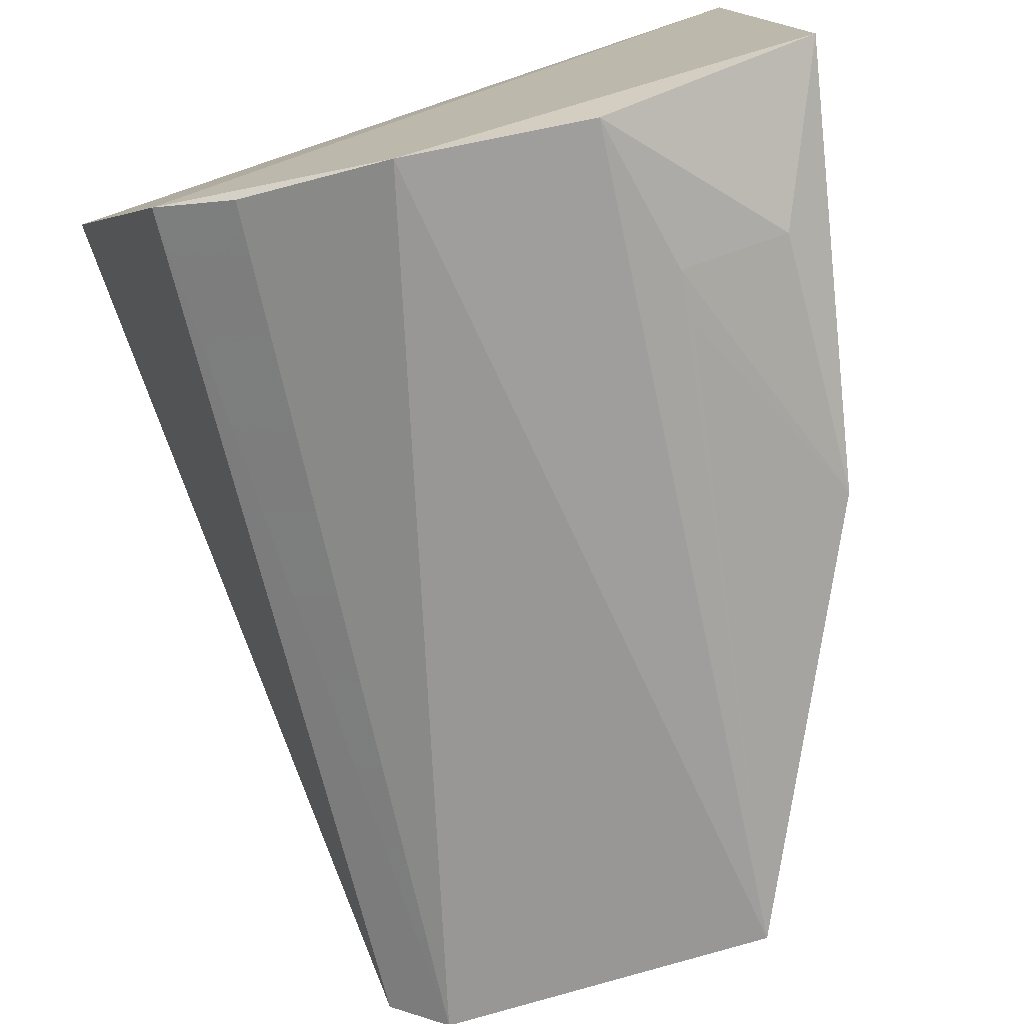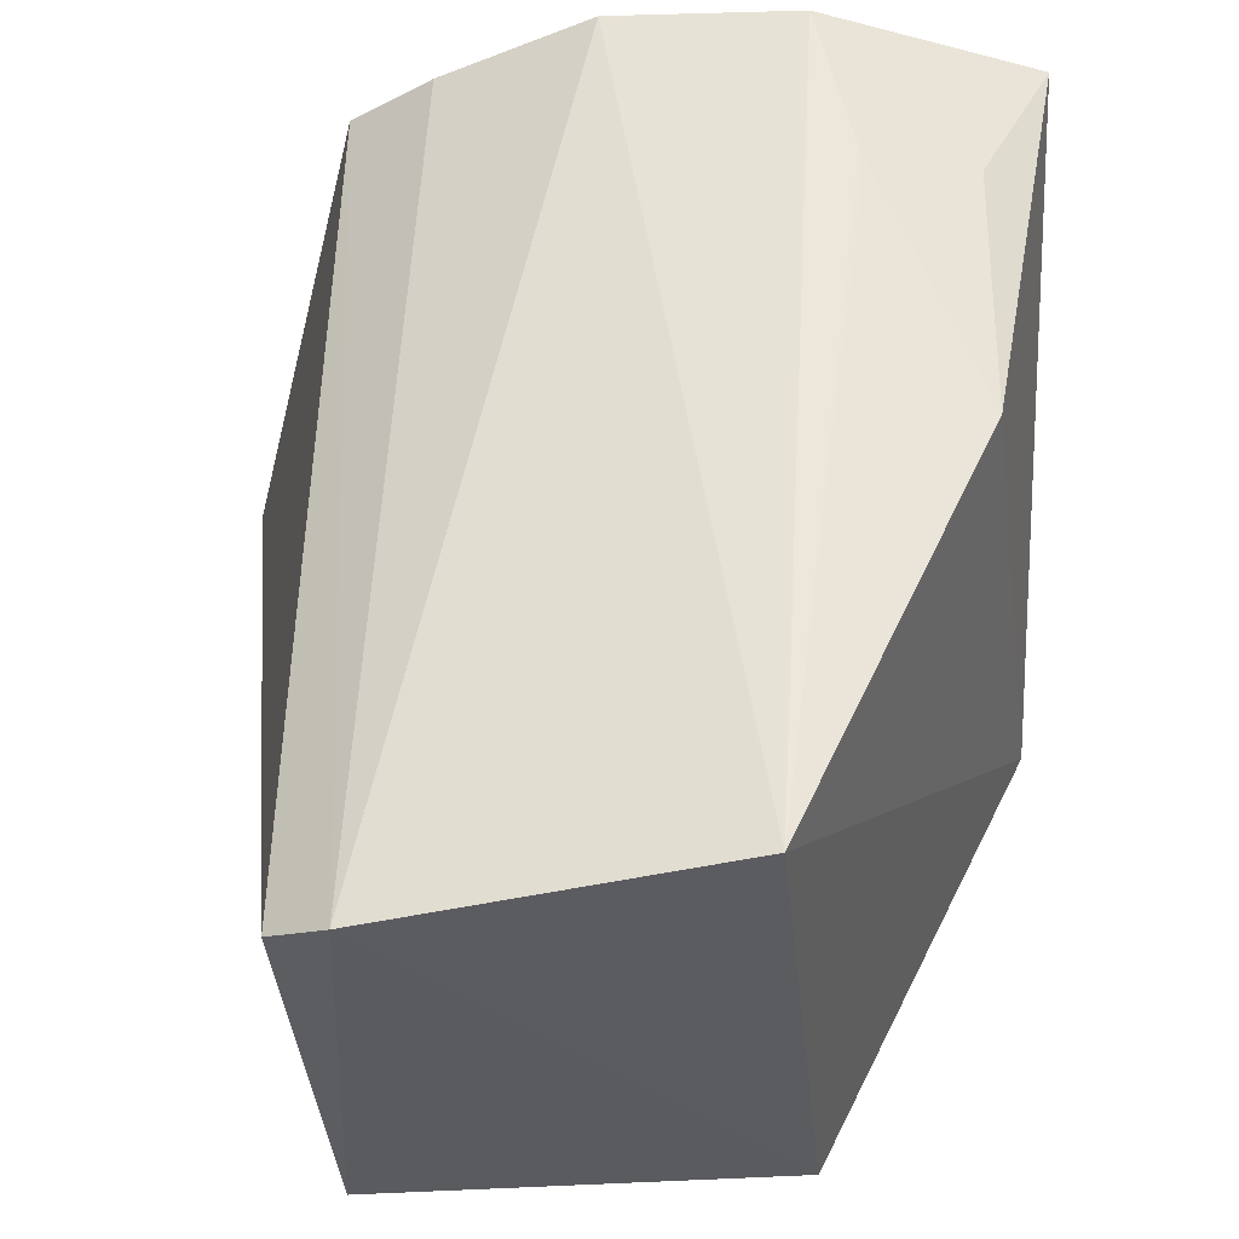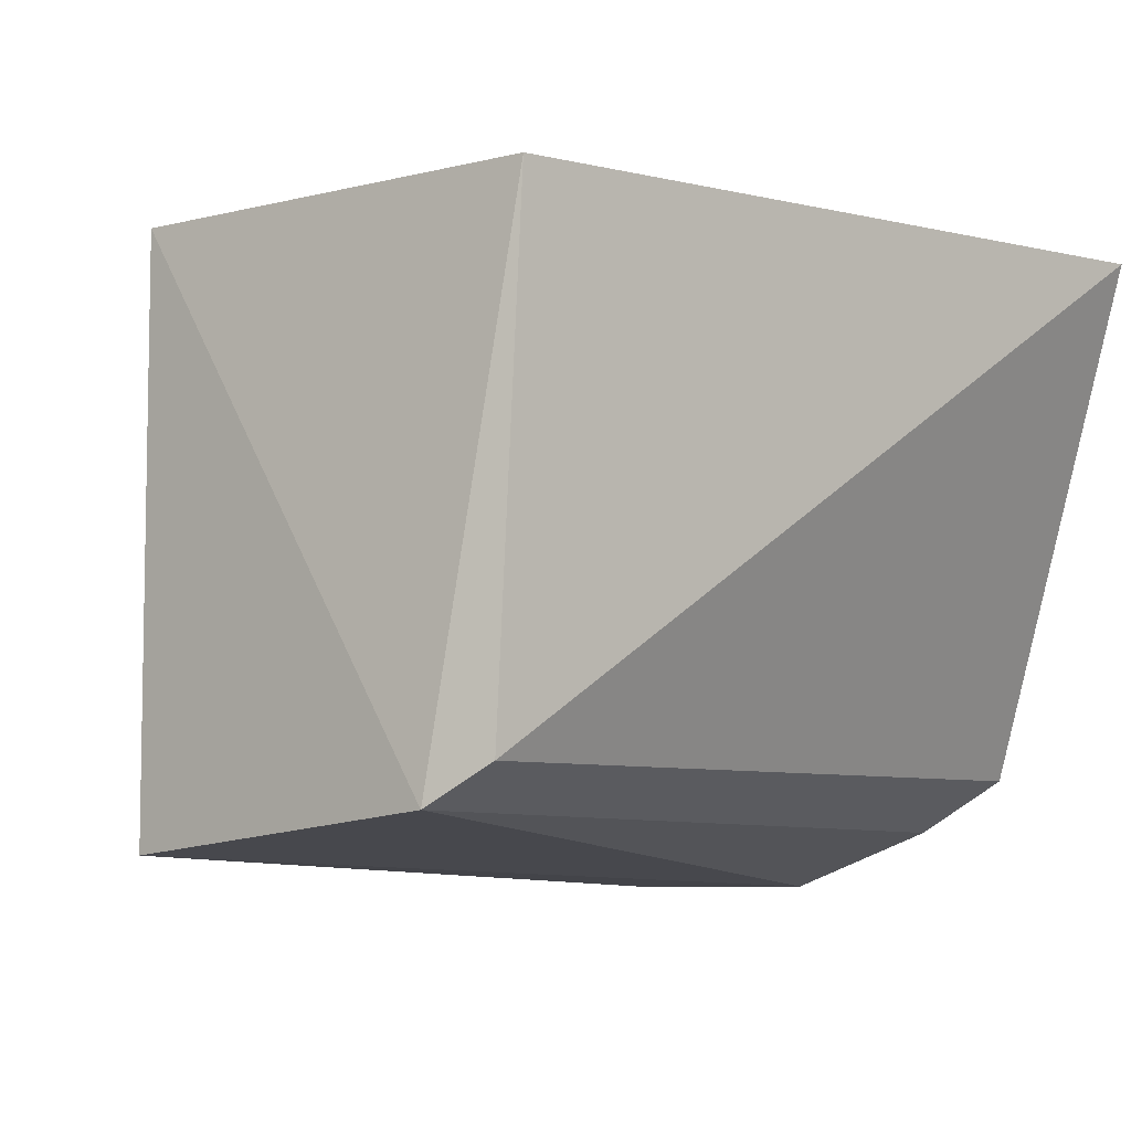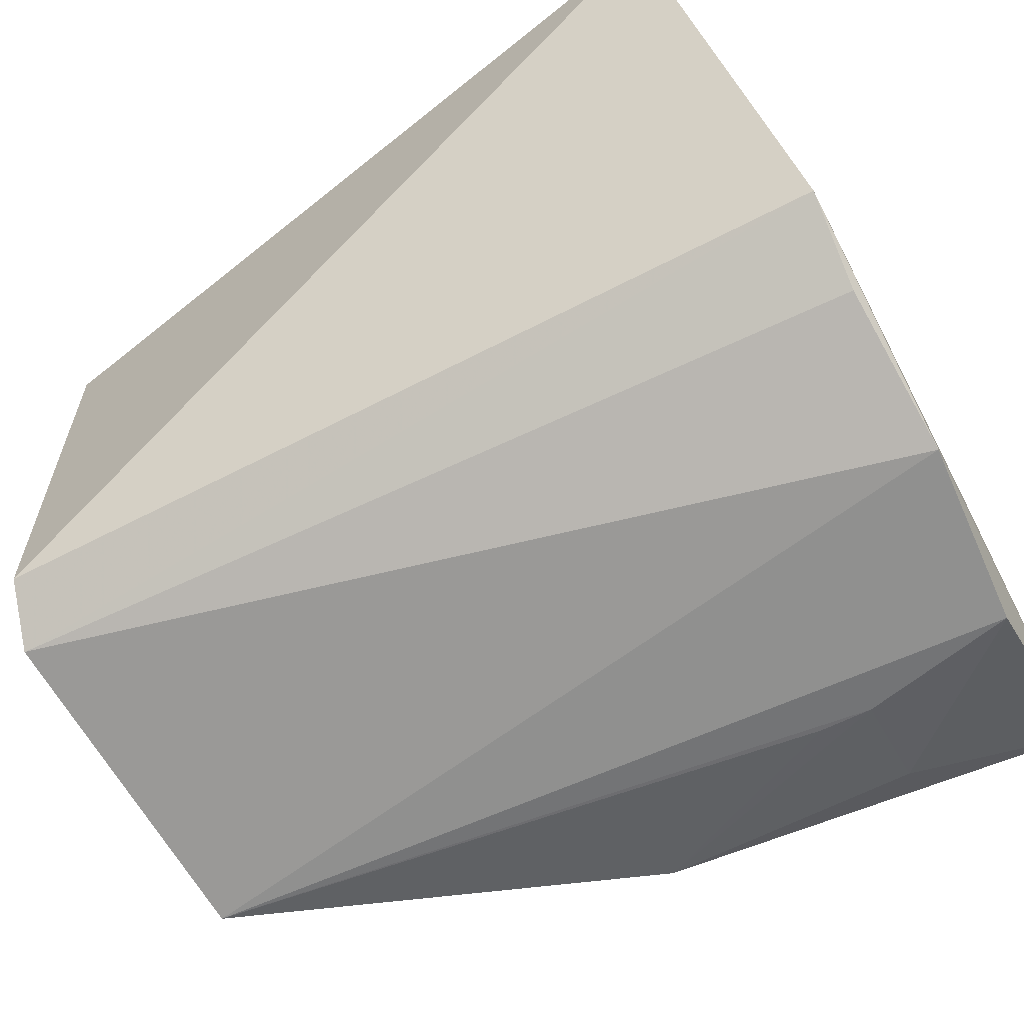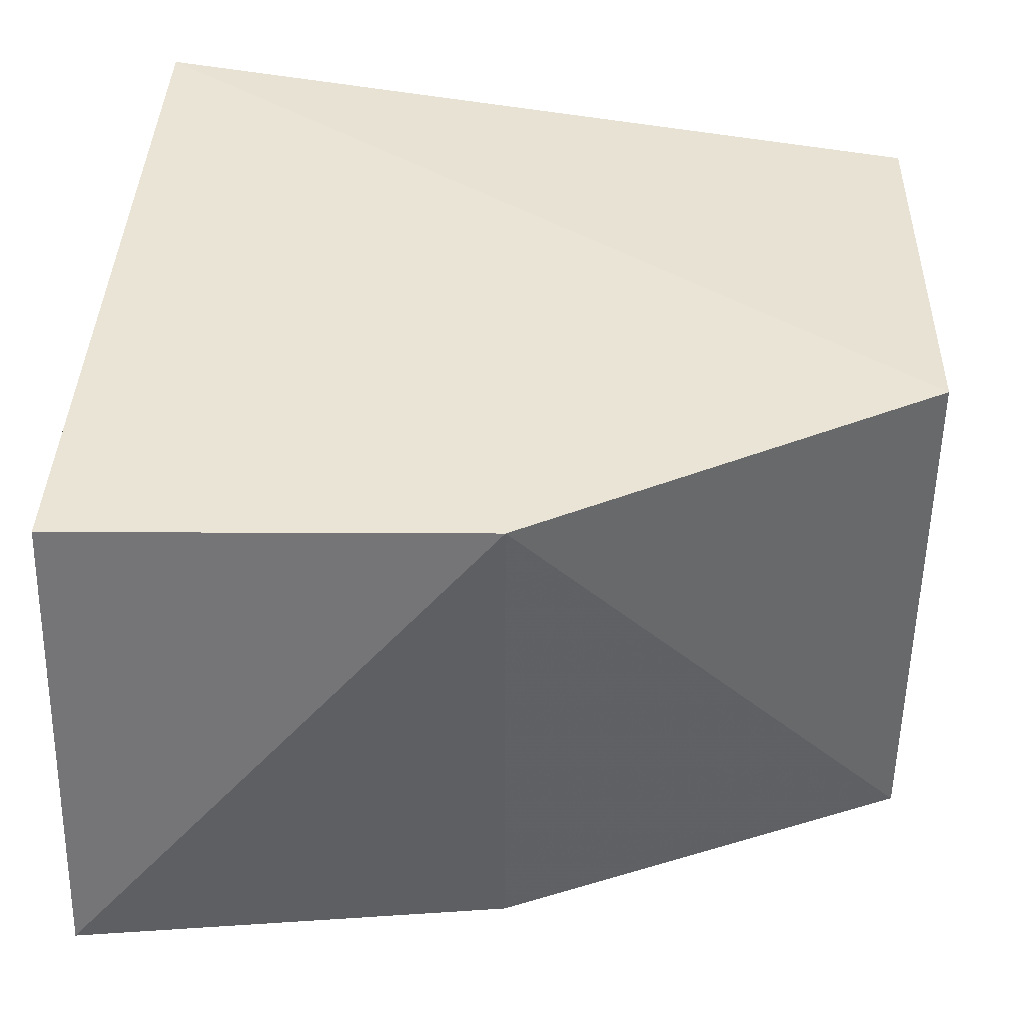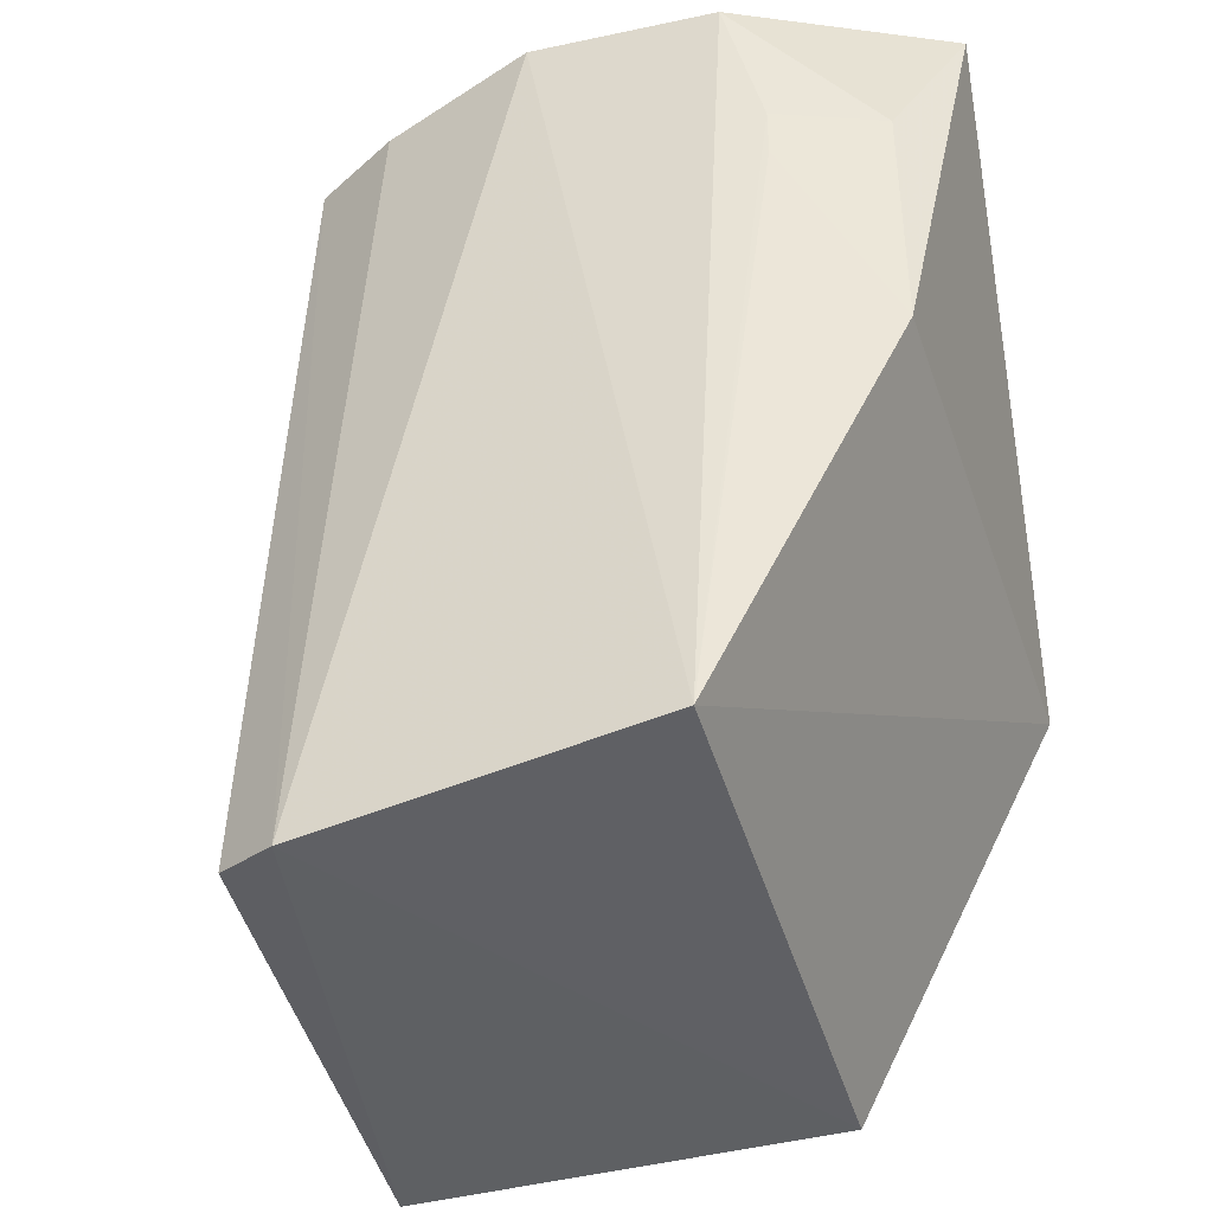
<metadata>
{"format":"obj","ext":"obj","renderer":"f3d","projection":"perspective","resolution":1024,"background":"white","views":[{"elev":-72.9,"azim":-164.4,"up":"+Z"},{"elev":-35.2,"azim":-174.2,"up":"+Y"},{"elev":-6.7,"azim":37.0,"up":"+Z"},{"elev":-66.4,"azim":118.3,"up":"+Z"},{"elev":39.8,"azim":-89.7,"up":"+Z"},{"elev":-45.1,"azim":-163.6,"up":"+Y"}]}
</metadata>
<code>
v -0.2348 -0.1447 0.008576
v -0.2409 -0.1469 -0.1312
v -0.1943 0.08451 0.01899
v -0.4167 0.09772 0.008576
v -0.3561 -0.1447 0.008576
v -0.3168 0.1023 -0.1595
v -0.2583 -0.1521 -0.1421
v -0.4167 -0.02349 0.008576
v -0.2466 0.1029 -0.1283
v -0.4322 0.1001 -0.1301
v -0.2716 0.1009 -0.1433
v -0.3564 -0.1445 -0.1517
v -0.371 0.09833 -0.1598
v -0.4108 -0.0229 -0.1423
v -0.3811 0.03803 -0.1552
v -0.4117 0.05276 -0.1448
v -0.3813 0.05315 -0.1559
f 1 2 3
f 5 1 3
f 7 2 1
f 7 1 5
f 8 5 3
f 8 3 4
f 9 3 2
f 9 2 7
f 9 4 3
f 10 8 4
f 10 9 6
f 10 4 9
f 11 9 7
f 11 7 6
f 11 6 9
f 12 6 7
f 12 7 5
f 12 5 8
f 13 10 6
f 13 6 12
f 14 12 8
f 14 8 10
f 15 12 14
f 16 14 10
f 16 10 13
f 17 13 12
f 17 12 15
f 17 16 13
f 17 15 14
f 17 14 16

</code>
